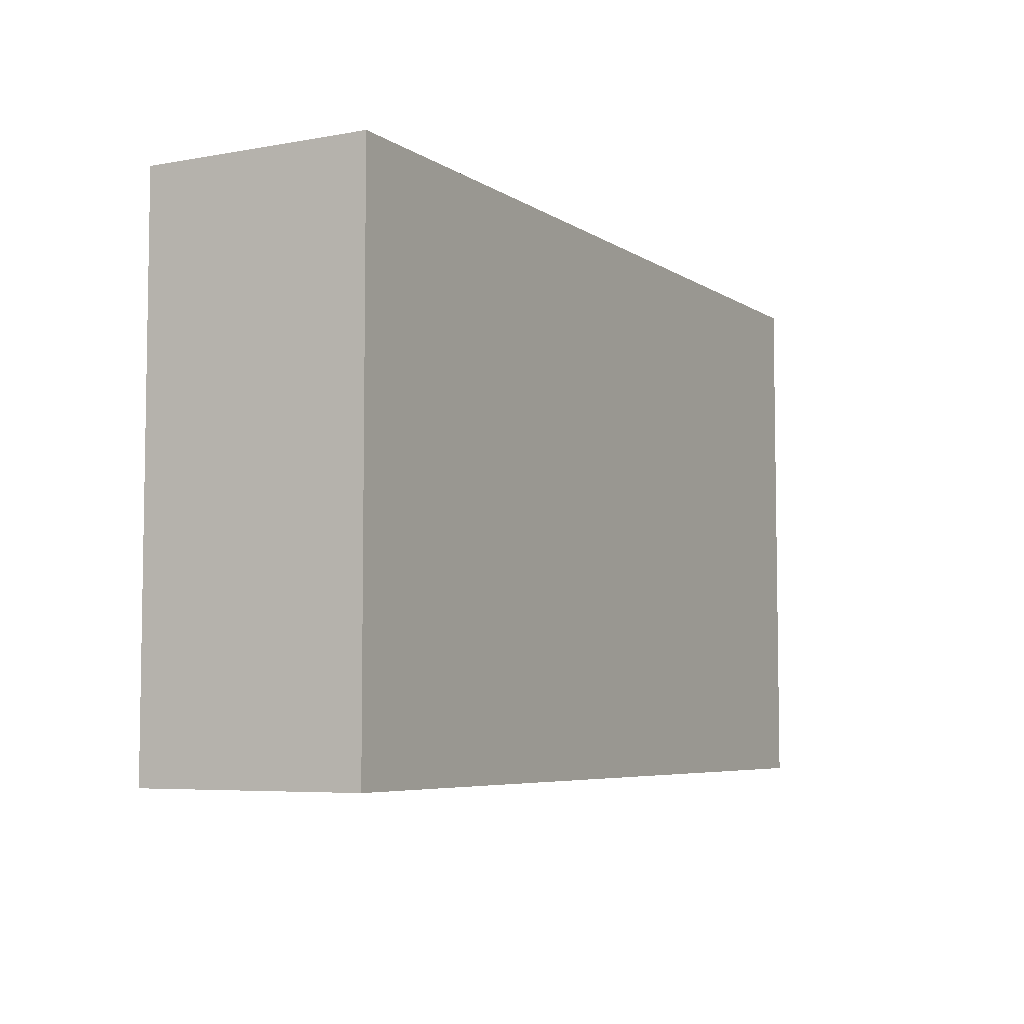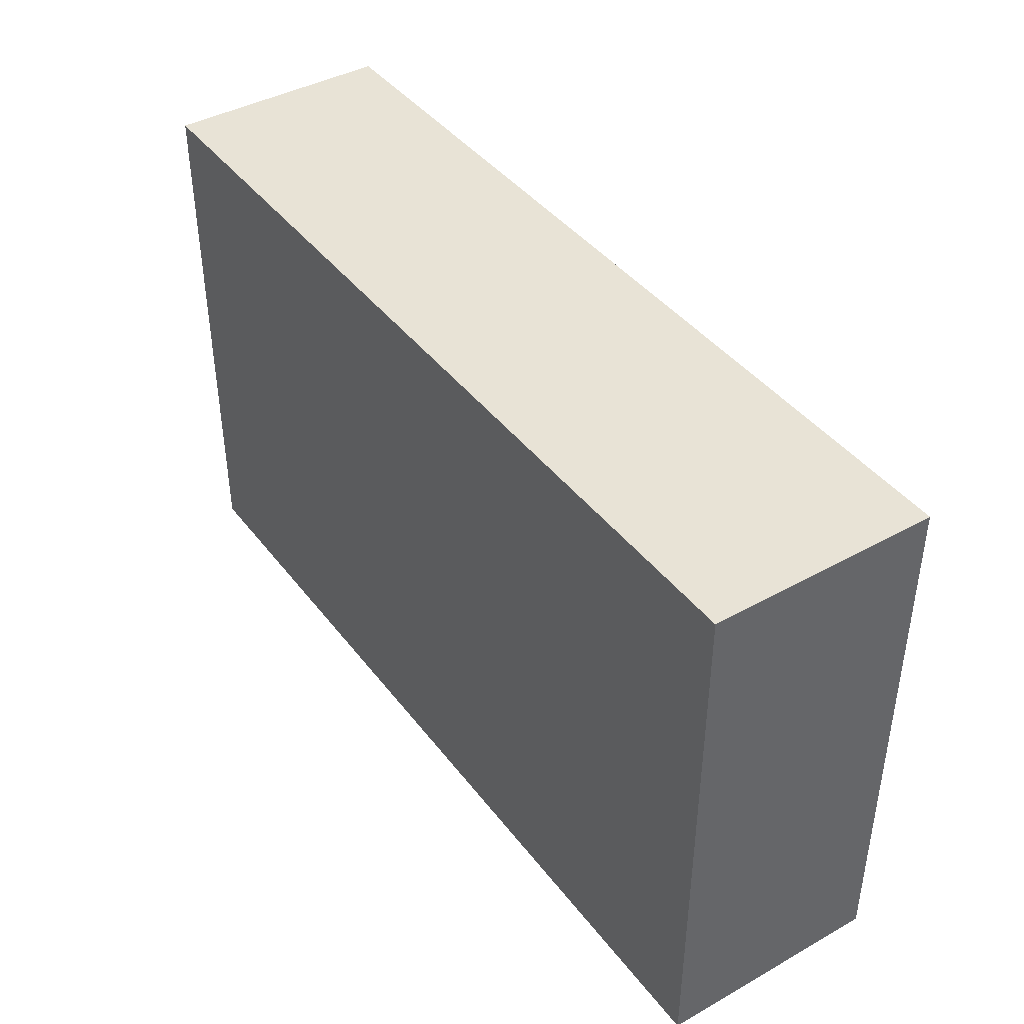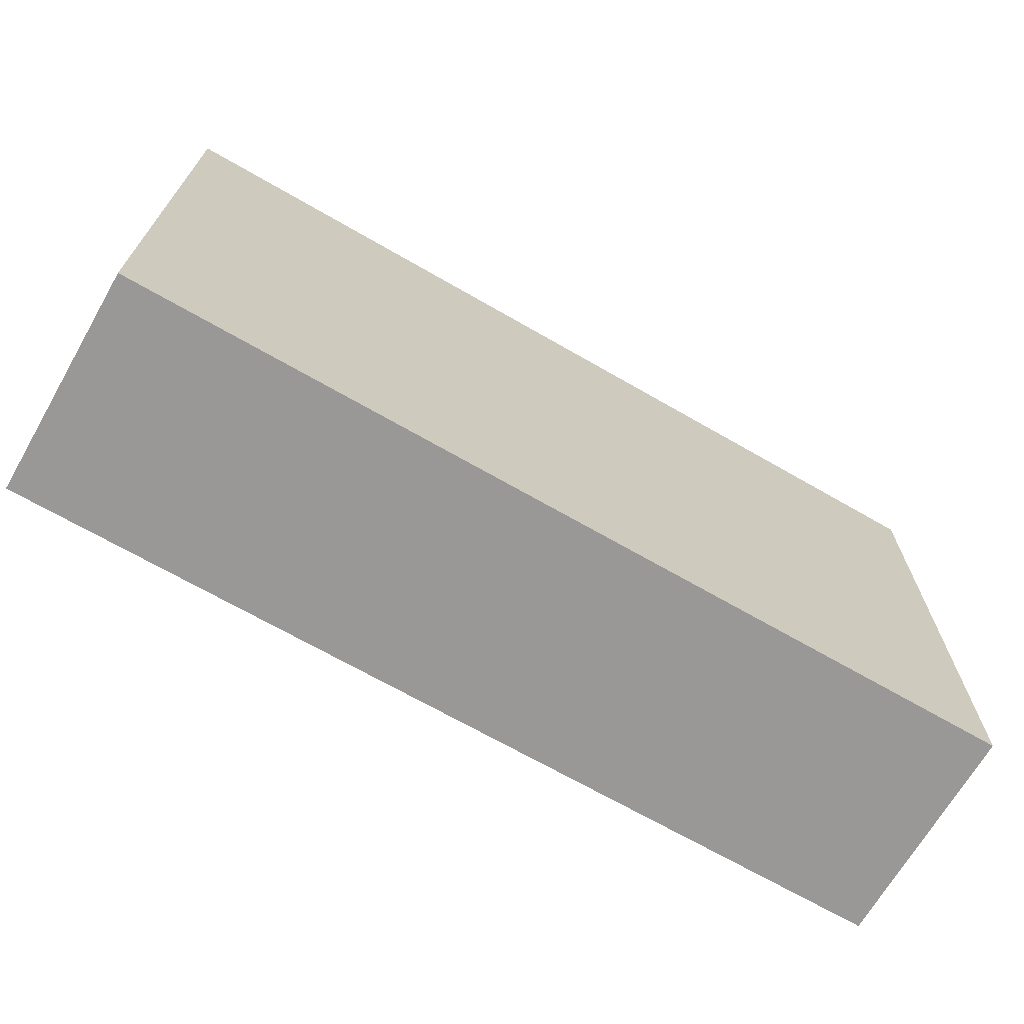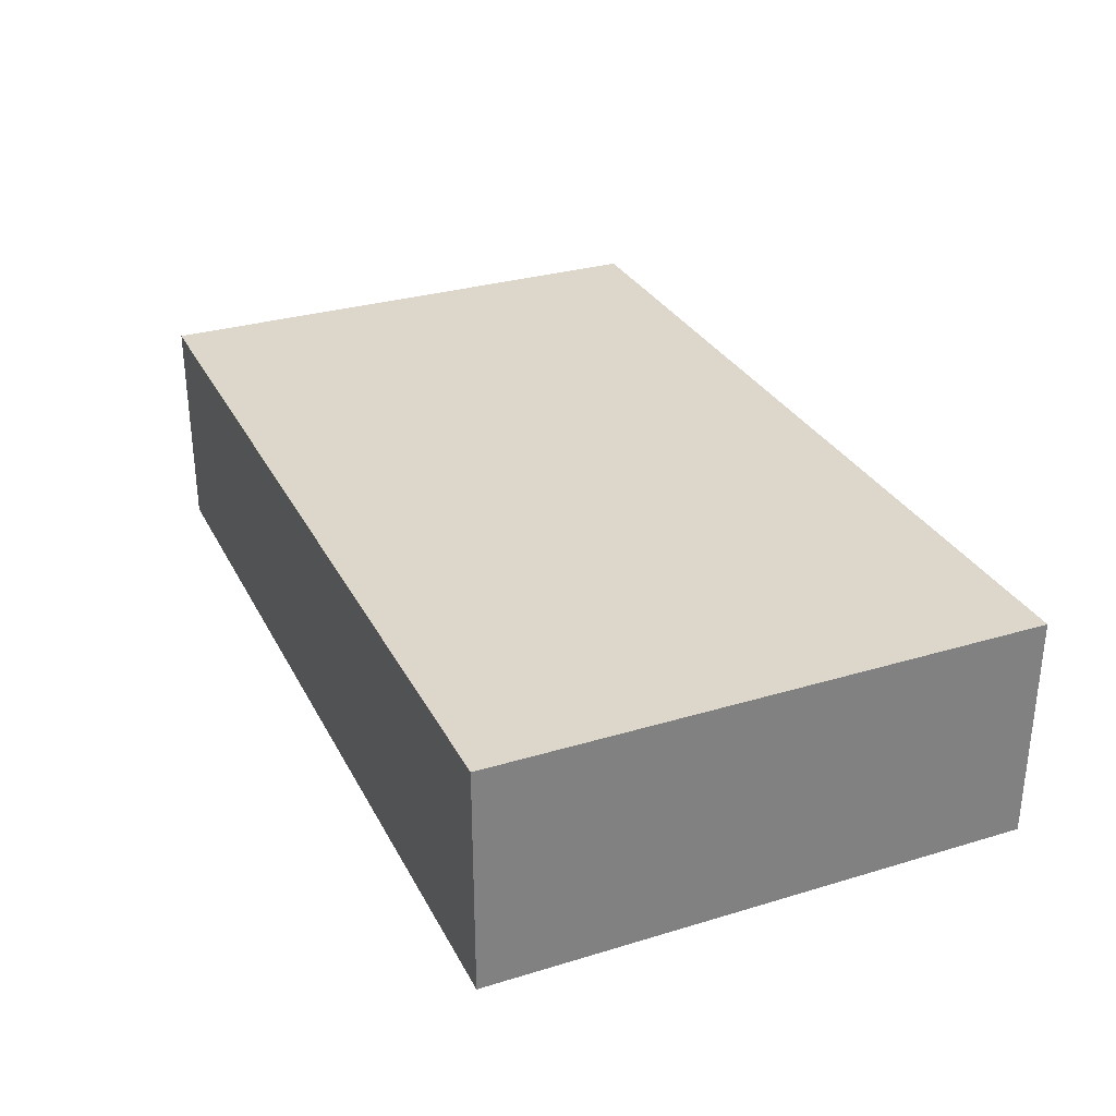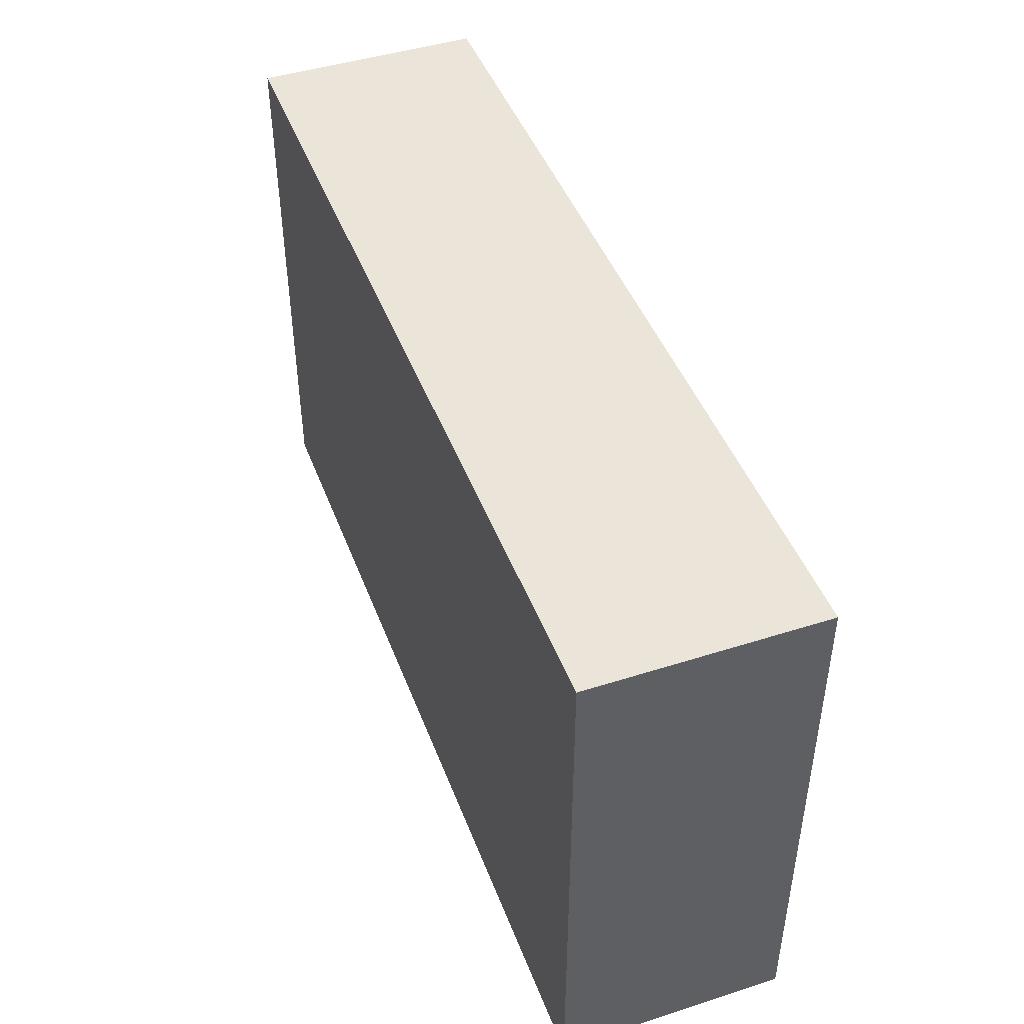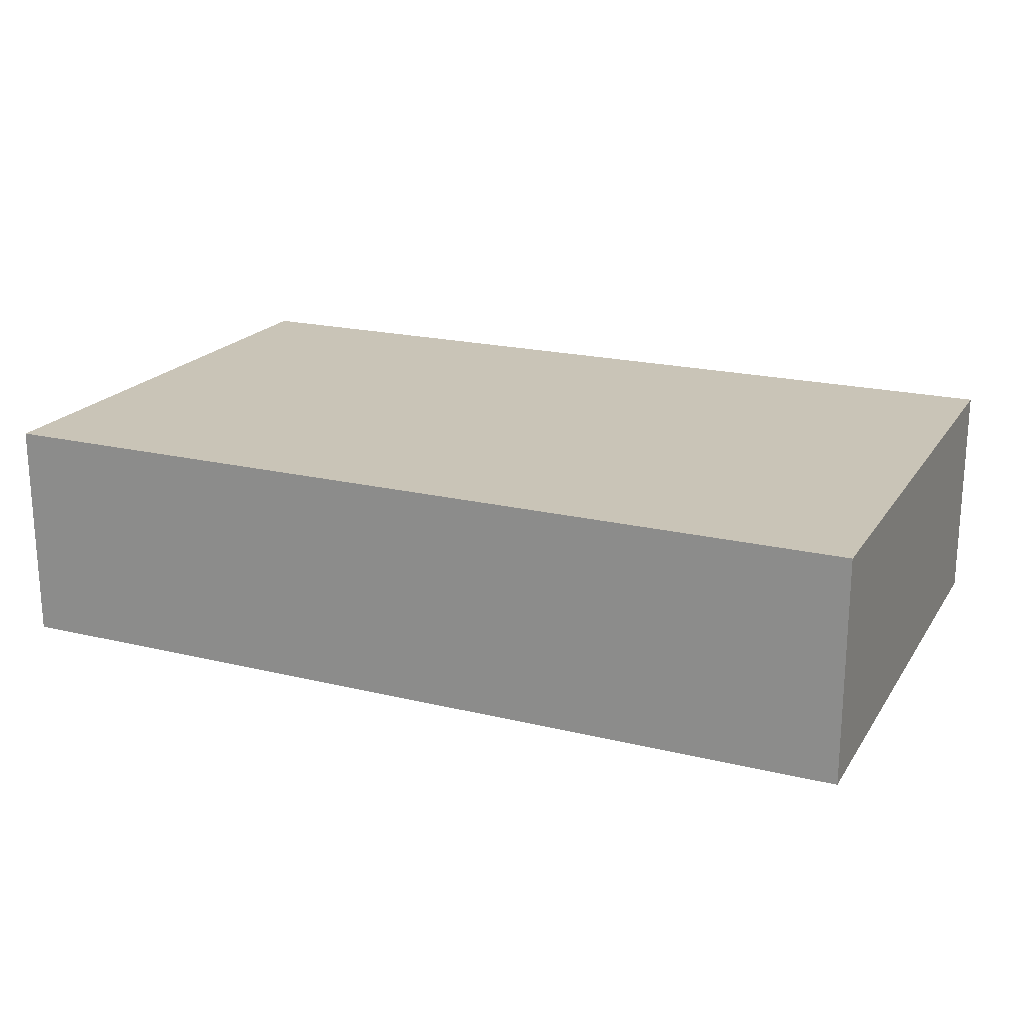
<metadata>
{"format":"obj","ext":"obj","renderer":"f3d","projection":"perspective","resolution":1024,"background":"white","views":[{"elev":-5.8,"azim":-61.0,"up":"+Y"},{"elev":41.6,"azim":-124.0,"up":"+Y"},{"elev":-68.7,"azim":150.0,"up":"+Y"},{"elev":30.5,"azim":-113.5,"up":"+Z"},{"elev":45.5,"azim":-110.2,"up":"+Y"},{"elev":20.0,"azim":-156.0,"up":"+Z"}]}
</metadata>
<code>
g default
v -1 0.6 0.25
v 1 0.6 0.25
v 1 0.6 -0.25
v -1 0.6 -0.25
v 1 -0.6 -0.25
v 1 -0.6 0.25
v -1 -0.6 -0.25
v -1 -0.6 0.25
v -0.9742 0.6 0.25
v -0.9742 -0.6 0.25
v -0.9742 -0.6 -0.25
v -0.9742 0.6 -0.25
v -1 0.5773 0.25
v -0.9742 0.5773 0.25
v 1 0.5773 0.25
v 1 0.5773 -0.25
v -0.9742 0.5773 -0.25
v -1 0.5773 -0.25
v -1 -0.5638 0.25
v -0.9742 -0.5638 0.25
v 1 -0.5638 0.25
v 1 -0.5638 -0.25
v -0.9742 -0.5638 -0.25
v -1 -0.5638 -0.25
v 0.9692 0.6 0.25
v 0.9692 0.5773 0.25
v 0.9692 -0.5638 0.25
v 0.9692 -0.6 0.25
v 0.9692 -0.6 -0.25
v 0.9692 -0.5638 -0.25
v 0.9692 0.5773 -0.25
v 0.9692 0.6 -0.25
v 1 0.6 0.2212
v 1 0.5773 0.2212
v 1 -0.5638 0.2212
v 1 -0.6 0.2212
v 0.9692 -0.6 0.2212
v -0.9742 -0.6 0.2212
v -1 -0.6 0.2212
v -1 -0.5638 0.2212
v -1 0.5773 0.2212
v -1 0.6 0.2212
v -0.9742 0.6 0.2212
v 0.9692 0.6 0.2212
v 1 0.6 -0.2223
v 1 0.5773 -0.2223
v 1 -0.5638 -0.2223
v 1 -0.6 -0.2223
v 0.9692 -0.6 -0.2223
v -0.9742 -0.6 -0.2223
v -1 -0.6 -0.2223
v -1 -0.5638 -0.2223
v -1 0.5773 -0.2223
v -1 0.6 -0.2223
v -0.9742 0.6 -0.2223
v 0.9692 0.6 -0.2223
v -0.9865 0.6 0.25
v -0.9865 0.5773 0.25
v -0.9865 -0.5638 0.25
v -0.9865 -0.6 0.25
v -0.9865 -0.6 0.2212
v -0.9865 -0.6 -0.2223
v -0.9865 -0.6 -0.25
v -0.9865 -0.5638 -0.25
v -0.9865 0.5773 -0.25
v -0.9865 0.6 -0.25
v -0.9865 0.6 -0.2223
v -0.9865 0.6 0.2212
v 0.9841 0.6 0.25
v 0.9841 0.5773 0.25
v 0.9841 -0.5638 0.25
v 0.9841 -0.6 0.25
v 0.9841 -0.6 0.2212
v 0.9841 -0.6 -0.2223
v 0.9841 -0.6 -0.25
v 0.9841 -0.5638 -0.25
v 0.9841 0.5773 -0.25
v 0.9841 0.6 -0.25
v 0.9841 0.6 -0.2223
v 0.9841 0.6 0.2212
v 1 0.6 -0.2367
v 1 0.5773 -0.2367
v 1 -0.5638 -0.2367
v 1 -0.6 -0.2367
v 0.9841 -0.6 -0.2367
v 0.9692 -0.6 -0.2367
v -0.9742 -0.6 -0.2367
v -0.9865 -0.6 -0.2367
v -1 -0.6 -0.2367
v -1 -0.5638 -0.2367
v -1 0.5773 -0.2367
v -1 0.6 -0.2367
v -0.9865 0.6 -0.2367
v -0.9742 0.6 -0.2367
v 0.9692 0.6 -0.2367
v 0.9841 0.6 -0.2367
v 1 0.6 0.238
v 1 0.5773 0.238
v 1 -0.5638 0.238
v 1 -0.6 0.238
v 0.9841 -0.6 0.238
v 0.9692 -0.6 0.238
v -0.9742 -0.6 0.238
v -0.9865 -0.6 0.238
v -1 -0.6 0.238
v -1 -0.5638 0.238
v -1 0.5773 0.238
v -1 0.6 0.238
v -0.9865 0.6 0.238
v -0.9742 0.6 0.238
v 0.9692 0.6 0.238
v 0.9841 0.6 0.238
v 1 0.5885 0.25
v 0.9841 0.5885 0.25
v 0.9692 0.5885 0.25
v -0.9742 0.5885 0.25
v -0.9865 0.5885 0.25
v -1 0.5885 0.25
v -1 0.5885 0.238
v -1 0.5885 0.2212
v -1 0.5885 -0.2223
v -1 0.5885 -0.2367
v -1 0.5885 -0.25
v -0.9865 0.5885 -0.25
v -0.9742 0.5885 -0.25
v 0.9692 0.5885 -0.25
v 0.9841 0.5885 -0.25
v 1 0.5885 -0.25
v 1 0.5885 -0.2367
v 1 0.5885 -0.2223
v 1 0.5885 0.2212
v 1 0.5885 0.238
v 1 -0.5824 0.25
v 0.9841 -0.5824 0.25
v 0.9692 -0.5824 0.25
v -0.9742 -0.5824 0.25
v -0.9865 -0.5824 0.25
v -1 -0.5824 0.25
v -1 -0.5824 0.238
v -1 -0.5824 0.2212
v -1 -0.5824 -0.2223
v -1 -0.5824 -0.2367
v -1 -0.5824 -0.25
v -0.9865 -0.5824 -0.25
v -0.9742 -0.5824 -0.25
v 0.9692 -0.5824 -0.25
v 0.9841 -0.5824 -0.25
v 1 -0.5824 -0.25
v 1 -0.5824 -0.2367
v 1 -0.5824 -0.2223
v 1 -0.5824 0.2212
v 1 -0.5824 0.238
g polySurface8
f 128 129 16
f 16 129 82
f 16 77 128
f 128 77 127
f 18 91 123
f 123 91 122
f 5 84 75
f 75 84 85
f 78 96 3
f 3 96 81
f 70 15 114
f 114 15 113
f 58 14 117
f 117 14 116
f 11 87 63
f 63 87 88
f 125 17 124
f 124 17 65
f 93 94 66
f 66 94 12
f 59 20 58
f 58 20 14
f 71 21 70
f 70 21 15
f 16 82 22
f 22 82 83
f 22 76 16
f 16 76 77
f 65 17 64
f 64 17 23
f 24 90 18
f 18 90 91
f 60 10 137
f 137 10 136
f 72 6 134
f 134 6 133
f 148 149 5
f 5 149 84
f 5 75 148
f 148 75 147
f 144 145 63
f 63 145 11
f 89 142 7
f 7 142 143
f 14 26 116
f 116 26 115
f 20 27 14
f 14 27 26
f 10 28 136
f 136 28 135
f 29 86 11
f 11 86 87
f 146 29 145
f 145 29 11
f 31 30 17
f 17 30 23
f 126 31 125
f 125 31 17
f 12 94 32
f 32 94 95
f 131 132 34
f 34 132 98
f 35 34 99
f 99 34 98
f 36 151 100
f 100 151 152
f 73 36 101
f 101 36 100
f 38 37 103
f 103 37 102
f 61 38 104
f 104 38 103
f 105 139 39
f 39 139 140
f 41 40 107
f 107 40 106
f 120 41 119
f 119 41 107
f 68 109 43
f 43 109 110
f 44 43 111
f 111 43 110
f 33 80 97
f 97 80 112
f 130 131 46
f 46 131 34
f 47 46 35
f 35 46 34
f 48 150 36
f 36 150 151
f 74 48 73
f 73 48 36
f 50 49 38
f 38 49 37
f 62 50 61
f 61 50 38
f 39 140 51
f 51 140 141
f 53 52 41
f 41 52 40
f 121 53 120
f 120 53 41
f 68 43 67
f 67 43 55
f 56 55 44
f 44 55 43
f 45 79 33
f 33 79 80
f 13 58 118
f 118 58 117
f 19 59 13
f 13 59 58
f 8 60 138
f 138 60 137
f 39 61 105
f 105 61 104
f 51 62 39
f 39 62 61
f 63 88 7
f 7 88 89
f 143 144 7
f 7 144 63
f 18 65 24
f 24 65 64
f 124 65 123
f 123 65 18
f 92 93 4
f 4 93 66
f 42 68 54
f 54 68 67
f 108 109 42
f 42 109 68
f 26 70 115
f 115 70 114
f 27 71 26
f 26 71 70
f 28 72 135
f 135 72 134
f 37 73 102
f 102 73 101
f 49 74 37
f 37 74 73
f 75 85 29
f 29 85 86
f 147 75 146
f 146 75 29
f 77 76 31
f 31 76 30
f 127 77 126
f 126 77 31
f 32 95 78
f 78 95 96
f 80 79 44
f 44 79 56
f 112 80 111
f 111 80 44
f 129 130 82
f 82 130 46
f 83 82 47
f 47 82 46
f 84 149 48
f 48 149 150
f 85 84 74
f 74 84 48
f 86 85 49
f 49 85 74
f 87 86 50
f 50 86 49
f 88 87 62
f 62 87 50
f 89 88 51
f 51 88 62
f 51 141 89
f 89 141 142
f 91 90 53
f 53 90 52
f 122 91 121
f 121 91 53
f 54 67 92
f 92 67 93
f 67 55 93
f 93 55 94
f 95 94 56
f 56 94 55
f 96 95 79
f 79 95 56
f 81 96 45
f 45 96 79
f 132 113 98
f 98 113 15
f 99 98 21
f 21 98 15
f 100 152 6
f 6 152 133
f 101 100 72
f 72 100 6
f 102 101 28
f 28 101 72
f 103 102 10
f 10 102 28
f 104 103 60
f 60 103 10
f 105 104 8
f 8 104 60
f 8 138 105
f 105 138 139
f 107 106 13
f 13 106 19
f 119 107 118
f 118 107 13
f 1 57 108
f 108 57 109
f 110 109 9
f 9 109 57
f 111 110 25
f 25 110 9
f 69 112 25
f 25 112 111
f 97 112 2
f 2 112 69
f 114 113 69
f 69 113 2
f 115 114 25
f 25 114 69
f 116 115 9
f 9 115 25
f 117 116 57
f 57 116 9
f 118 117 1
f 1 117 57
f 108 119 1
f 1 119 118
f 42 120 108
f 108 120 119
f 54 121 42
f 42 121 120
f 92 122 54
f 54 122 121
f 123 122 4
f 4 122 92
f 66 124 4
f 4 124 123
f 12 125 66
f 66 125 124
f 32 126 12
f 12 126 125
f 78 127 32
f 32 127 126
f 128 127 3
f 3 127 78
f 3 81 128
f 128 81 129
f 81 45 129
f 129 45 130
f 45 33 130
f 130 33 131
f 33 97 131
f 131 97 132
f 97 2 132
f 132 2 113
f 134 133 71
f 71 133 21
f 135 134 27
f 27 134 71
f 136 135 20
f 20 135 27
f 137 136 59
f 59 136 20
f 138 137 19
f 19 137 59
f 139 138 106
f 106 138 19
f 140 139 40
f 40 139 106
f 141 140 52
f 52 140 40
f 142 141 90
f 90 141 52
f 143 142 24
f 24 142 90
f 24 64 143
f 143 64 144
f 64 23 144
f 144 23 145
f 30 146 23
f 23 146 145
f 76 147 30
f 30 147 146
f 148 147 22
f 22 147 76
f 22 83 148
f 148 83 149
f 150 149 47
f 47 149 83
f 151 150 35
f 35 150 47
f 152 151 99
f 99 151 35
f 133 152 21
f 21 152 99

</code>
